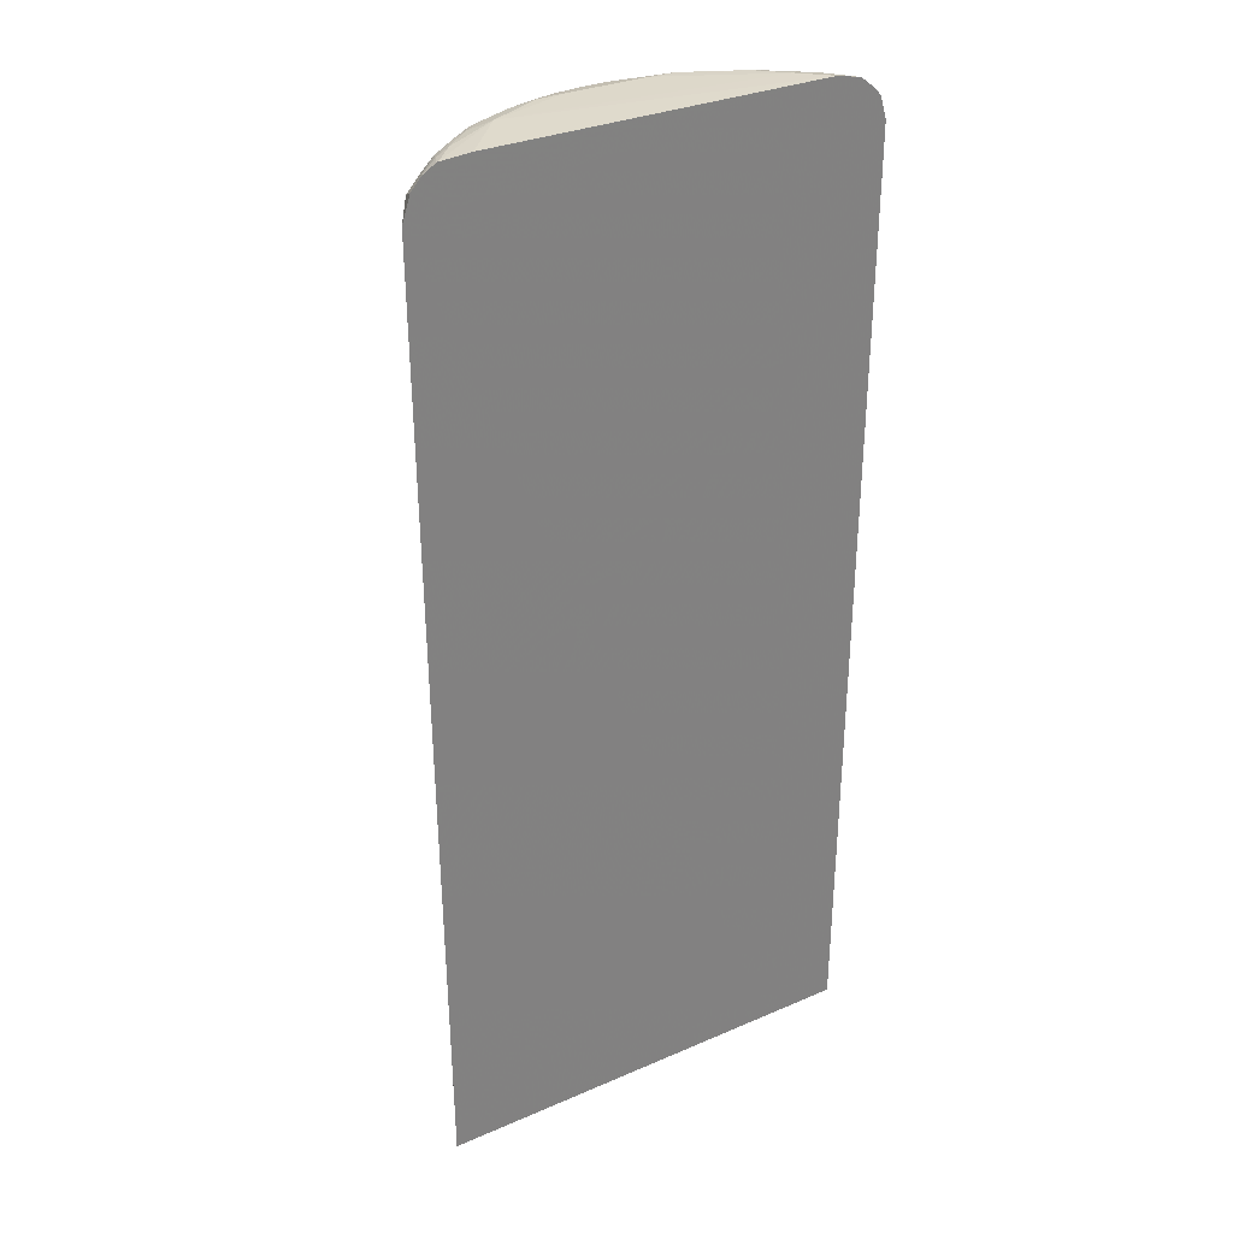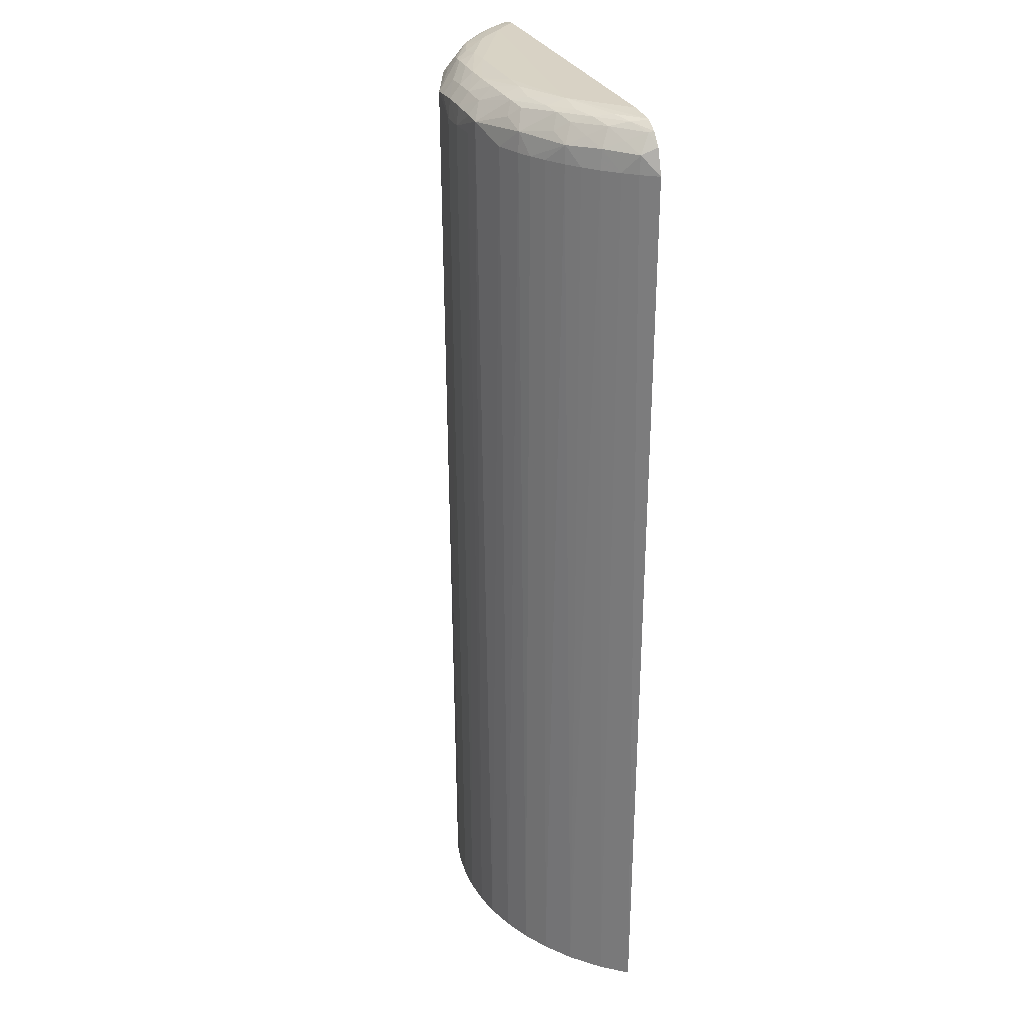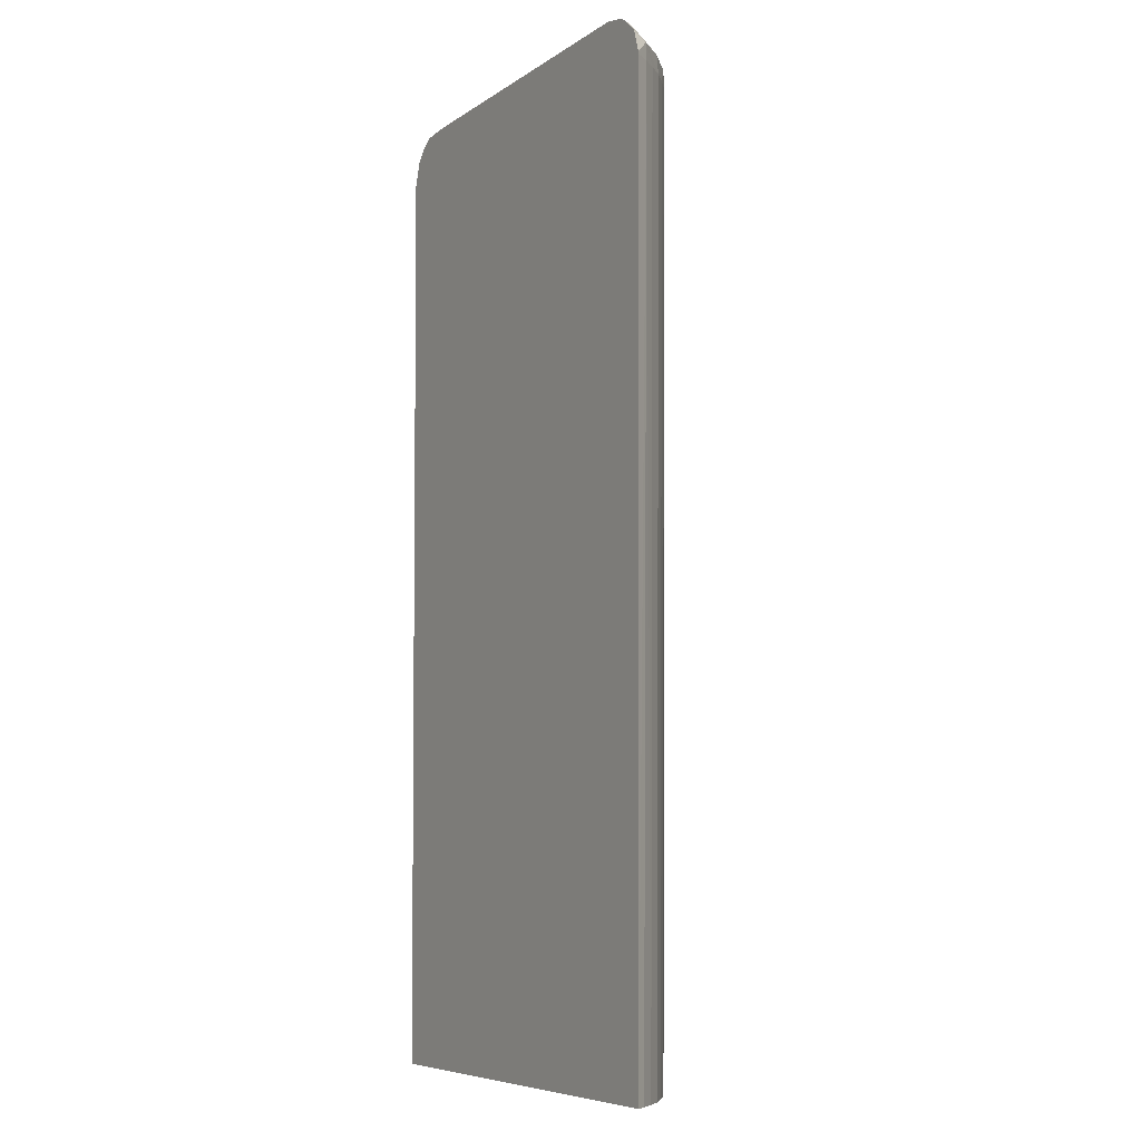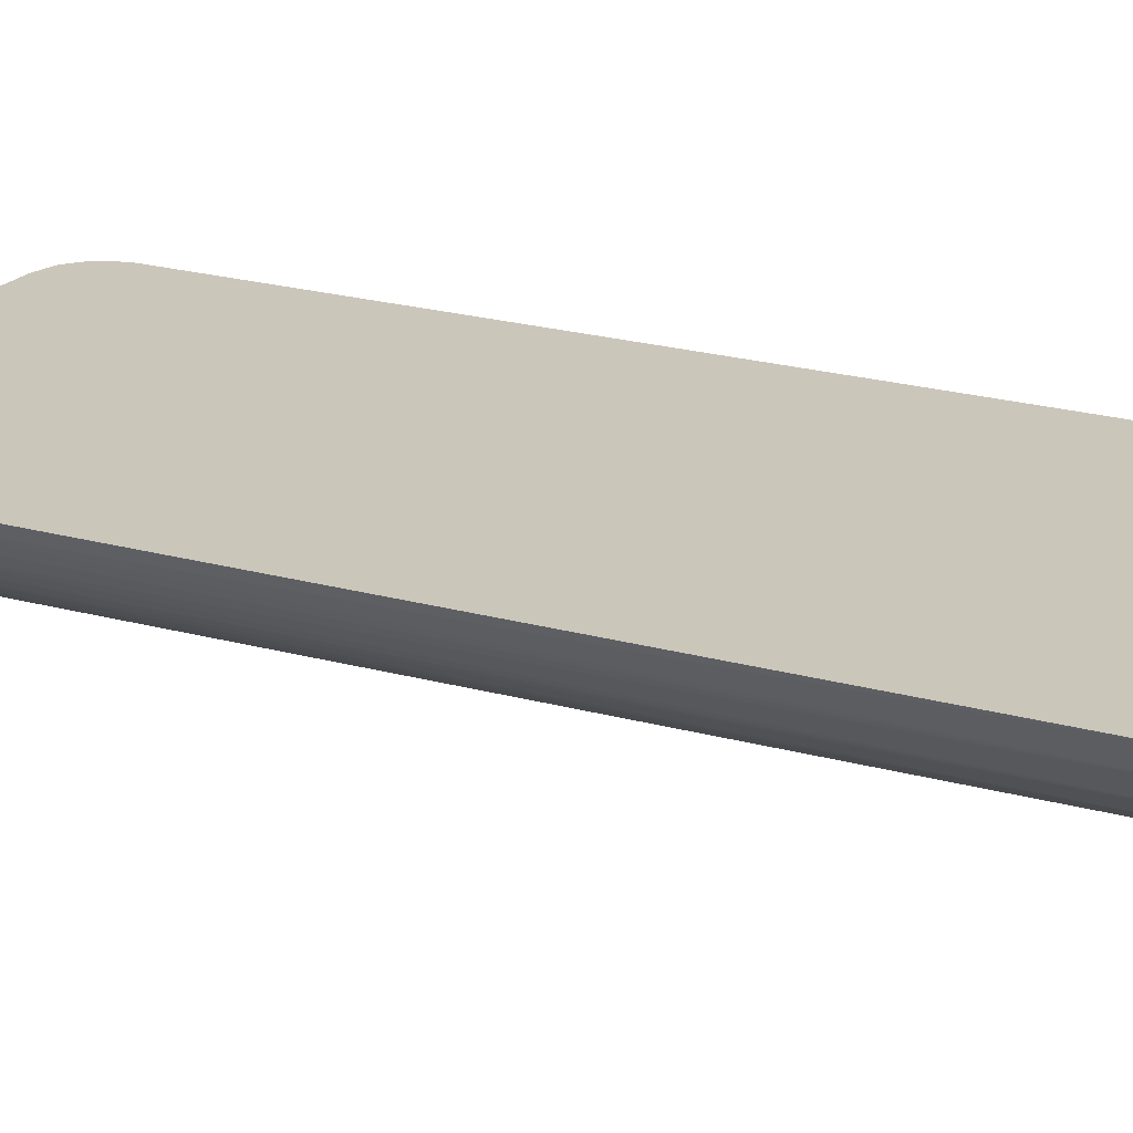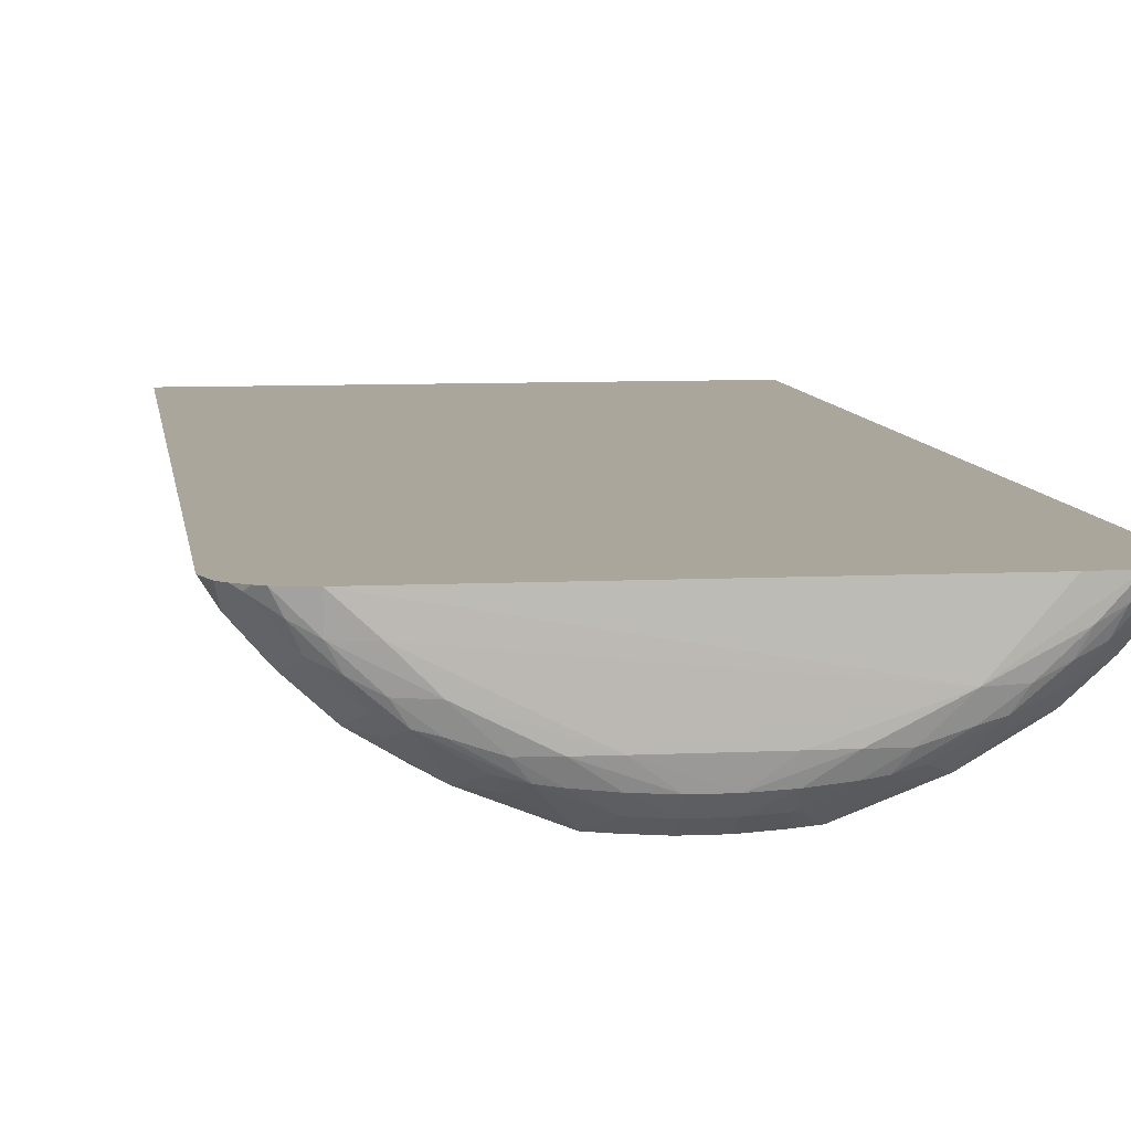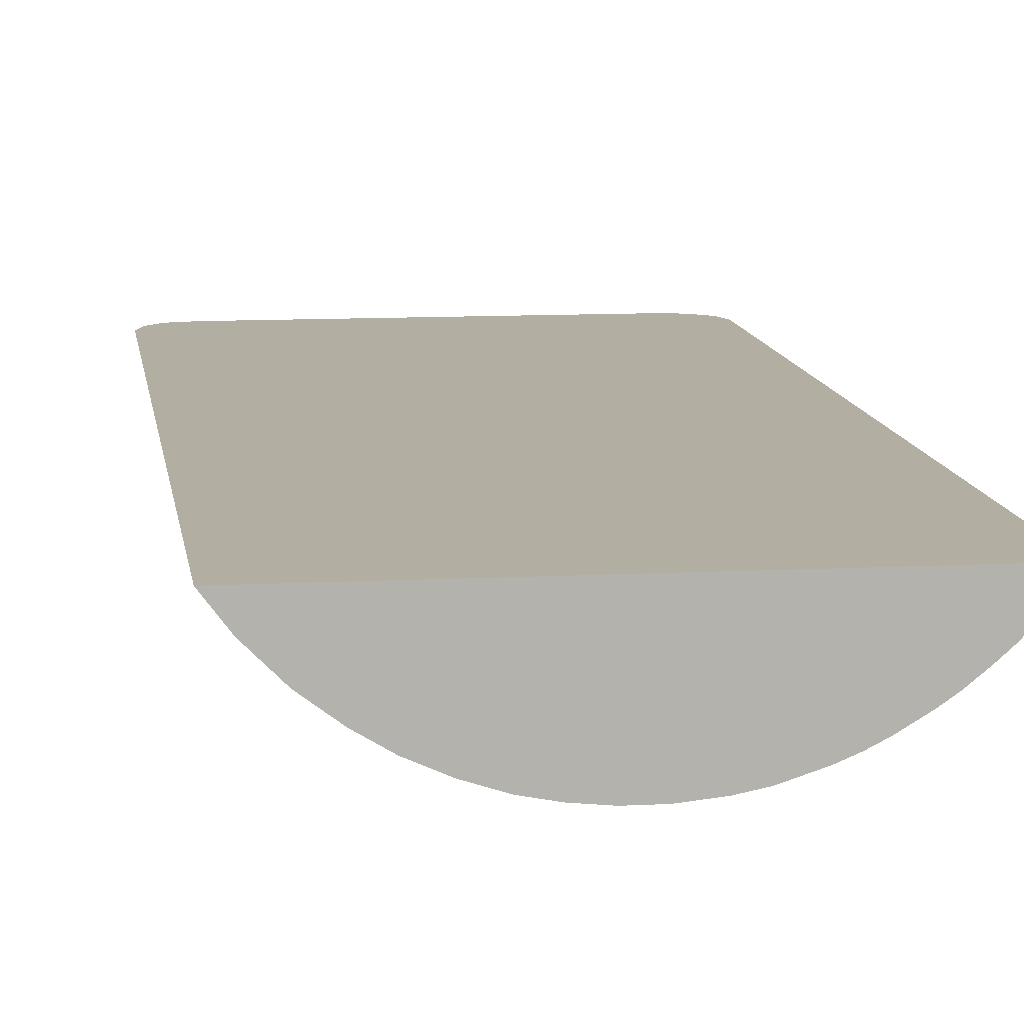
<metadata>
{"format":"obj","ext":"obj","renderer":"f3d","projection":"perspective","resolution":1024,"background":"white","views":[{"elev":30.8,"azim":-31.8,"up":"+Y"},{"elev":27.7,"azim":-109.6,"up":"+Y"},{"elev":-7.3,"azim":59.7,"up":"+Y"},{"elev":21.1,"azim":-62.7,"up":"+Z"},{"elev":7.9,"azim":172.1,"up":"+Z"},{"elev":10.7,"azim":-7.5,"up":"+Z"}]}
</metadata>
<code>
v -0.002924 0.03316 -0.01308
v -0.004229 0.03371 -0.0125
v -0.002924 0.03381 -0.01256
v -0.004229 0.03433 -0.01184
v -0.005532 0.03425 -0.01173
v -0.006257 0.03419 -0.01163
v -0.005048 0.03295 -0.01296
v -0.004229 0.03305 -0.01301
v -0.002924 0.03221 -0.01318
v -0.004229 0.03221 -0.01305
v -0.004229 -0.01347 -0.01271
v -0.002924 -0.01347 -0.01284
v -0.00162 -0.01347 -0.01284
v -0.008202 -0.01347 -0.01142
v -0.005461 -0.01347 -0.01247
v -0.005675 0.03221 -0.01275
v -0.006836 0.03221 -0.01239
v -0.006852 -0.01347 -0.01202
v -0.008046 0.03221 -0.01189
v -0.008698 0.03221 -0.01155
v -0.007898 0.03317 -0.01182
v -0.006749 0.03357 -0.01196
v -0.007125 0.03404 -0.01144
v -0.008892 0.03421 -0.01036
v -0.008138 0.03431 -0.01055
v -0.006749 0.03441 -0.01099
v -0.008138 0.03458 -0.009649
v -0.009373 0.03439 -0.009622
v -0.01074 0.03442 -0.008344
v -0.01031 0.03426 -0.009169
v -0.01157 0.03426 -0.007908
v -0.01118 0.03403 -0.008777
v -0.01244 0.03395 -0.007372
v -0.01204 0.03356 -0.008334
v -0.01164 0.03316 -0.009234
v -0.01073 0.03355 -0.009636
v -0.00976 0.03395 -0.01004
v -0.009373 0.03351 -0.01069
v -0.01029 0.03308 -0.01046
v -0.011 0.03221 -0.009972
v -0.01172 0.03221 -0.00932
v -0.01237 0.03221 -0.008603
v -0.01286 0.03308 -0.007891
v -0.01305 0.03343 -0.00715
v -0.01253 0.03402 -0.00715
v -0.01194 0.03437 -0.00715
v -0.01186 0.03439 -0.00715
v -0.01038 0.0345 -0.00715
v 0.006199 0.03458 -0.007148
v -0.01345 0.03221 -0.00715
v -0.01291 0.03221 -0.007951
v -0.01205 -0.01347 -0.008399
v -0.01299 -0.01347 -0.00715
v -0.01074 -0.01347 -0.009699
v -0.01034 0.03221 -0.0105
v -0.009428 -0.01347 -0.01068
v -0.009441 0.03221 -0.01111
v 0.004655 -0.01347 -0.007148
v 0.007553 -0.01347 -0.008345
v 0.003095 -0.01347 -0.01169
v 0.005492 -0.01347 -0.01027
v 0.006917 -0.01347 -0.009063
v 0.007122 0.03221 -0.00927
v 0.006394 0.03221 -0.009921
v 0.006254 -0.01347 -0.009651
v 0.005742 0.03221 -0.01046
v 0.004883 -0.01347 -0.01068
v 0.004896 0.03221 -0.01103
v 0.004094 0.03221 -0.01152
v 0.003792 -0.01347 -0.01134
v 0.003443 0.03221 -0.01187
v 0.00333 0.03315 -0.01181
v 0.002291 0.03221 -0.01235
v 0.002307 -0.01347 -0.01202
v 0.000484 0.03247 -0.01295
v 0.000484 0.03295 -0.01295
v 0.002182 0.03356 -0.01194
v 0.002546 0.03402 -0.01142
v 0.001677 0.03418 -0.01162
v -0.0003169 0.0337 -0.01249
v 0.0009875 0.03424 -0.01171
v 0.002182 0.03439 -0.01097
v 0.003593 0.0343 -0.01052
v 0.004314 0.0342 -0.01034
v 0.004807 0.0335 -0.01066
v 0.00572 0.03305 -0.01044
v 0.005183 0.03392 -0.01001
v 0.006157 0.03353 -0.009614
v 0.006594 0.034 -0.008738
v 0.005725 0.03425 -0.009142
v 0.004807 0.03436 -0.009606
v 0.006176 0.0344 -0.00832
v 0.003593 0.03457 -0.009649
v 0.004896 0.03459 -0.008346
v -0.0003169 0.0346 -0.01095
v 0.0009875 0.03457 -0.01095
v -0.0003169 0.03432 -0.01184
v -0.00162 0.03437 -0.0119
v -0.002924 0.03437 -0.01191
v -0.004229 0.03459 -0.01095
v -0.005532 0.03457 -0.01095
v -0.002293 0.03437 -0.0119
v -0.00162 0.0338 -0.01255
v -0.00162 0.03315 -0.01307
v -0.00162 0.03221 -0.01317
v -0.0003169 0.03304 -0.01301
v -0.0001671 -0.01347 -0.01269
v 0.0008823 -0.01347 -0.01248
v 0.007356 0.03433 -0.007148
v 0.006994 0.03425 -0.007869
v 0.007863 0.03392 -0.007317
v 0.007466 0.03352 -0.0083
v 0.007069 0.03313 -0.009215
v 0.008293 0.03305 -0.007863
v 0.008455 0.0334 -0.007148
v 0.008789 0.03232 -0.007148
v 0.008793 0.03221 -0.007148
v 0.008456 -0.01347 -0.007148
v 0.008307 0.03221 -0.007881
v 0.007774 0.03221 -0.008533
v 0.008122 -0.01347 -0.007637
v 0.008152 0.03373 -0.007148
v 0.00768 0.03412 -0.007148
f 2 3 1
f 2 4 3
f 2 5 4
f 2 6 5
f 2 7 6
f 2 8 7
f 2 1 8
f 8 1 9
f 8 9 7
f 10 7 9
f 10 11 7
f 10 12 11
f 10 9 12
f 12 9 13
f 12 13 11
f 11 13 14
f 15 11 14
f 15 7 11
f 15 16 7
f 15 17 16
f 18 17 15
f 18 19 17
f 18 14 19
f 18 15 14
f 19 14 20
f 19 20 21
f 19 21 17
f 17 21 7
f 17 7 16
f 22 7 21
f 22 6 7
f 22 23 6
f 22 21 23
f 23 21 24
f 23 24 6
f 25 6 24
f 25 26 6
f 25 27 26
f 28 27 25
f 28 29 27
f 30 29 28
f 30 31 29
f 32 31 30
f 32 33 31
f 32 34 33
f 32 35 34
f 32 36 35
f 32 37 36
f 32 30 37
f 30 24 37
f 30 28 24
f 28 25 24
f 37 24 38
f 37 38 39
f 37 39 36
f 35 36 39
f 35 39 40
f 35 40 41
f 35 41 42
f 35 42 43
f 35 43 34
f 33 34 43
f 33 43 44
f 33 44 45
f 31 33 45
f 31 45 46
f 31 46 47
f 31 47 29
f 29 47 27
f 47 48 27
f 47 49 48
f 46 49 47
f 46 45 49
f 44 49 45
f 44 50 49
f 44 43 50
f 43 51 50
f 43 42 51
f 52 51 42
f 52 53 51
f 52 54 53
f 41 54 52
f 41 40 54
f 55 54 40
f 56 54 55
f 56 14 54
f 56 20 14
f 56 57 20
f 56 55 57
f 57 55 39
f 57 39 20
f 39 21 20
f 38 21 39
f 38 24 21
f 55 40 39
f 54 14 53
f 13 53 14
f 13 58 53
f 13 59 58
f 60 59 13
f 61 59 60
f 62 59 61
f 62 63 59
f 62 64 63
f 65 64 62
f 65 66 64
f 65 61 66
f 65 62 61
f 67 66 61
f 67 68 66
f 67 69 68
f 67 70 69
f 67 61 70
f 70 61 60
f 71 70 60
f 71 69 70
f 71 72 69
f 71 73 72
f 71 60 73
f 73 60 74
f 73 74 75
f 73 75 76
f 73 76 72
f 77 72 76
f 77 78 72
f 77 79 78
f 77 76 79
f 79 76 80
f 79 80 81
f 79 81 82
f 79 82 83
f 79 83 84
f 78 79 84
f 78 84 72
f 85 72 84
f 85 86 72
f 87 86 85
f 87 88 86
f 87 89 88
f 87 90 89
f 87 84 90
f 87 85 84
f 91 90 84
f 91 92 90
f 93 92 91
f 93 94 92
f 93 95 94
f 93 96 95
f 93 82 96
f 83 82 93
f 83 93 91
f 83 91 84
f 82 81 96
f 97 96 81
f 98 96 97
f 98 95 96
f 99 95 98
f 99 100 95
f 101 100 99
f 101 27 100
f 101 26 27
f 101 5 26
f 101 4 5
f 101 99 4
f 99 3 4
f 99 102 3
f 99 98 102
f 98 3 102
f 98 103 3
f 98 97 103
f 103 97 80
f 104 103 80
f 104 3 103
f 104 1 3
f 104 9 1
f 104 105 9
f 104 106 105
f 104 80 106
f 76 106 80
f 76 105 106
f 76 75 105
f 107 105 75
f 107 13 105
f 107 108 13
f 107 75 108
f 74 108 75
f 74 60 108
f 108 60 13
f 105 13 9
f 97 81 80
f 5 6 26
f 100 27 95
f 94 95 27
f 94 27 49
f 94 49 92
f 109 92 49
f 109 110 92
f 111 110 109
f 89 110 111
f 89 90 110
f 90 92 110
f 112 89 111
f 112 113 89
f 112 114 113
f 112 111 114
f 114 111 115
f 116 114 115
f 116 117 114
f 116 115 117
f 117 115 118
f 119 117 118
f 114 117 119
f 120 114 119
f 120 63 114
f 120 59 63
f 120 119 59
f 119 121 59
f 119 118 121
f 121 118 59
f 118 58 59
f 118 115 58
f 49 58 115
f 49 50 58
f 53 58 50
f 51 53 50
f 109 49 115
f 122 109 115
f 123 109 122
f 123 111 109
f 123 122 111
f 122 115 111
f 114 63 113
f 86 113 63
f 88 113 86
f 88 89 113
f 64 86 63
f 66 86 64
f 66 68 86
f 68 69 86
f 72 86 69
f 49 27 48
f 41 52 42

</code>
